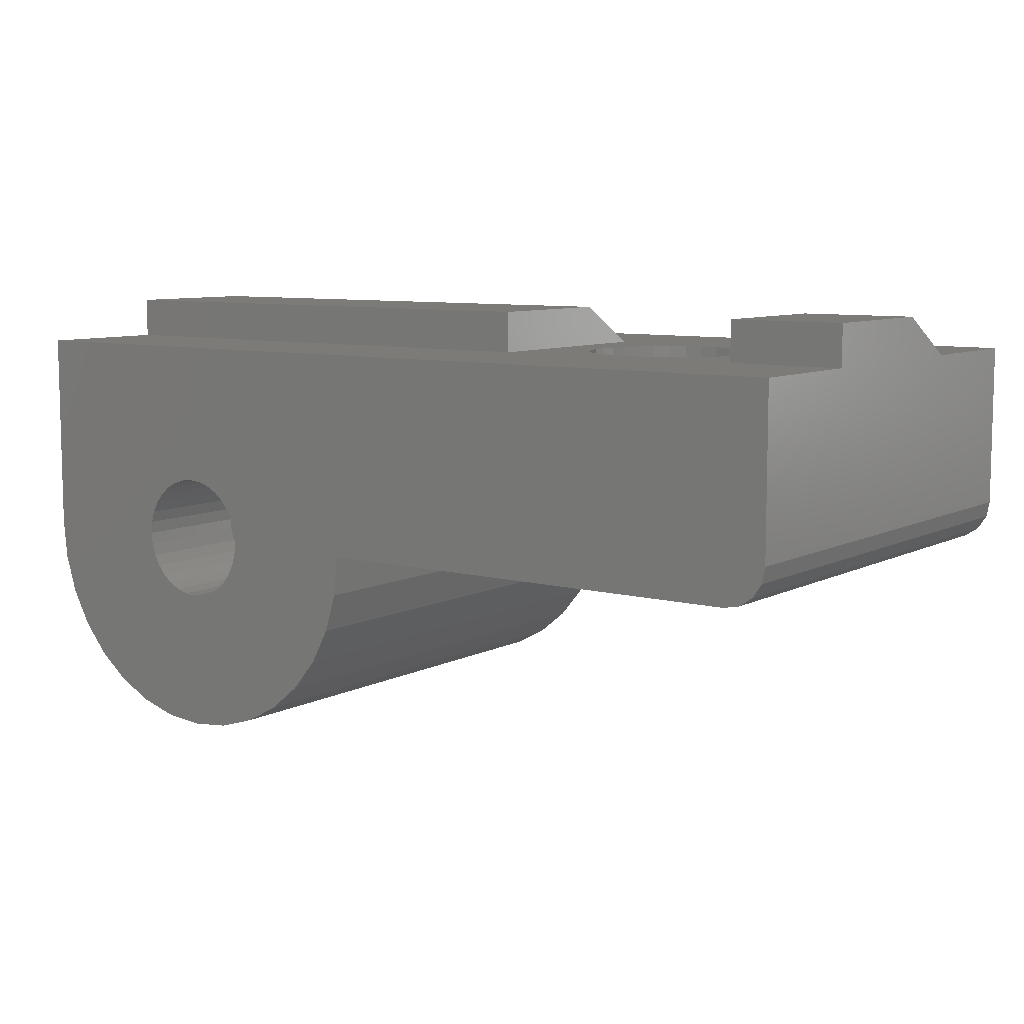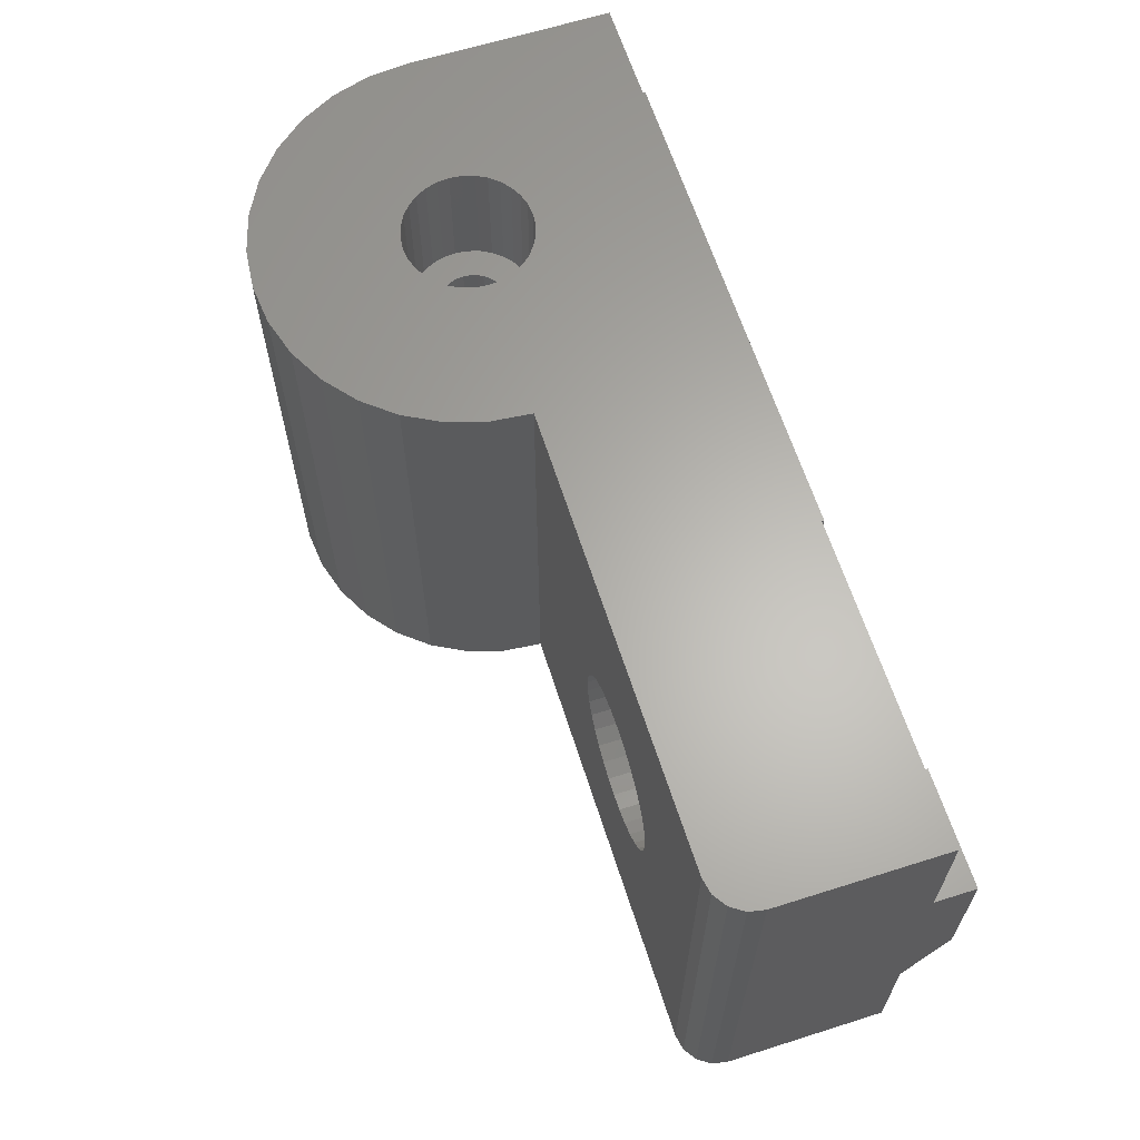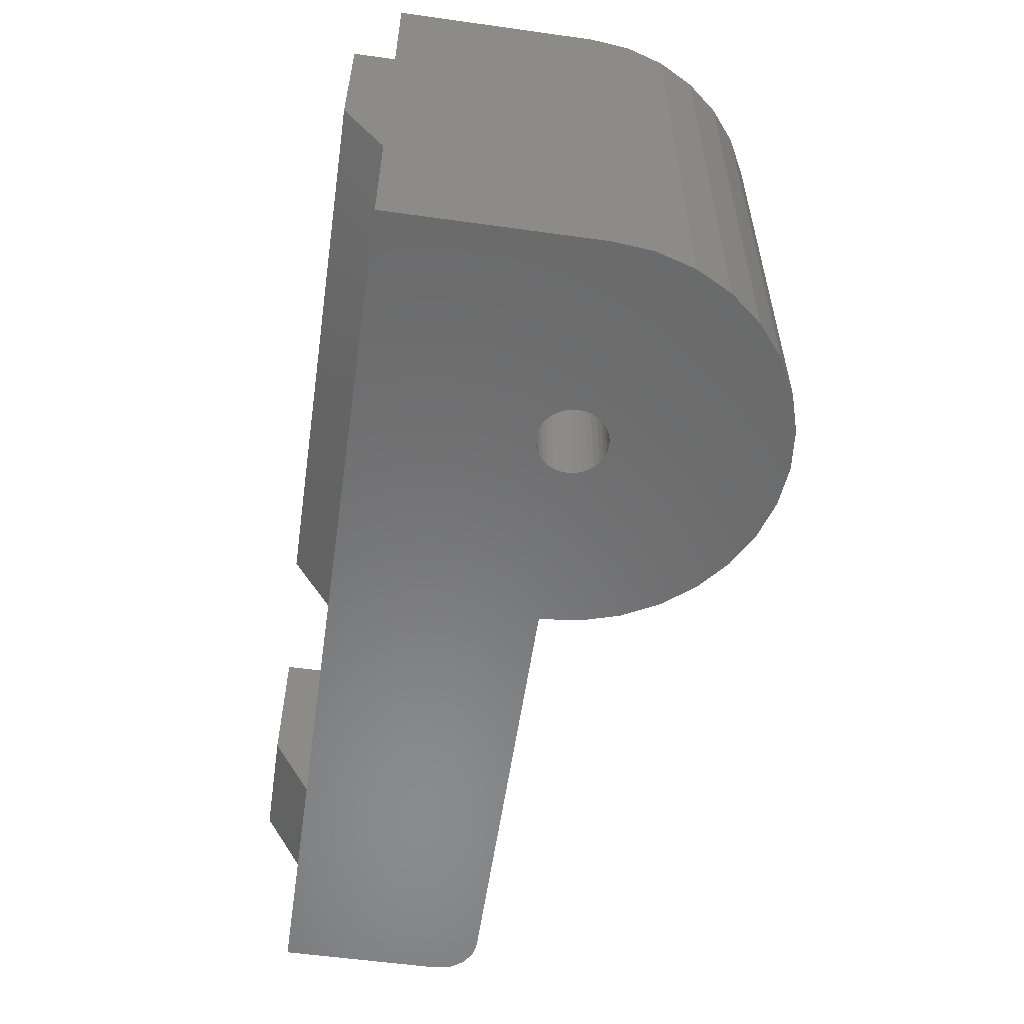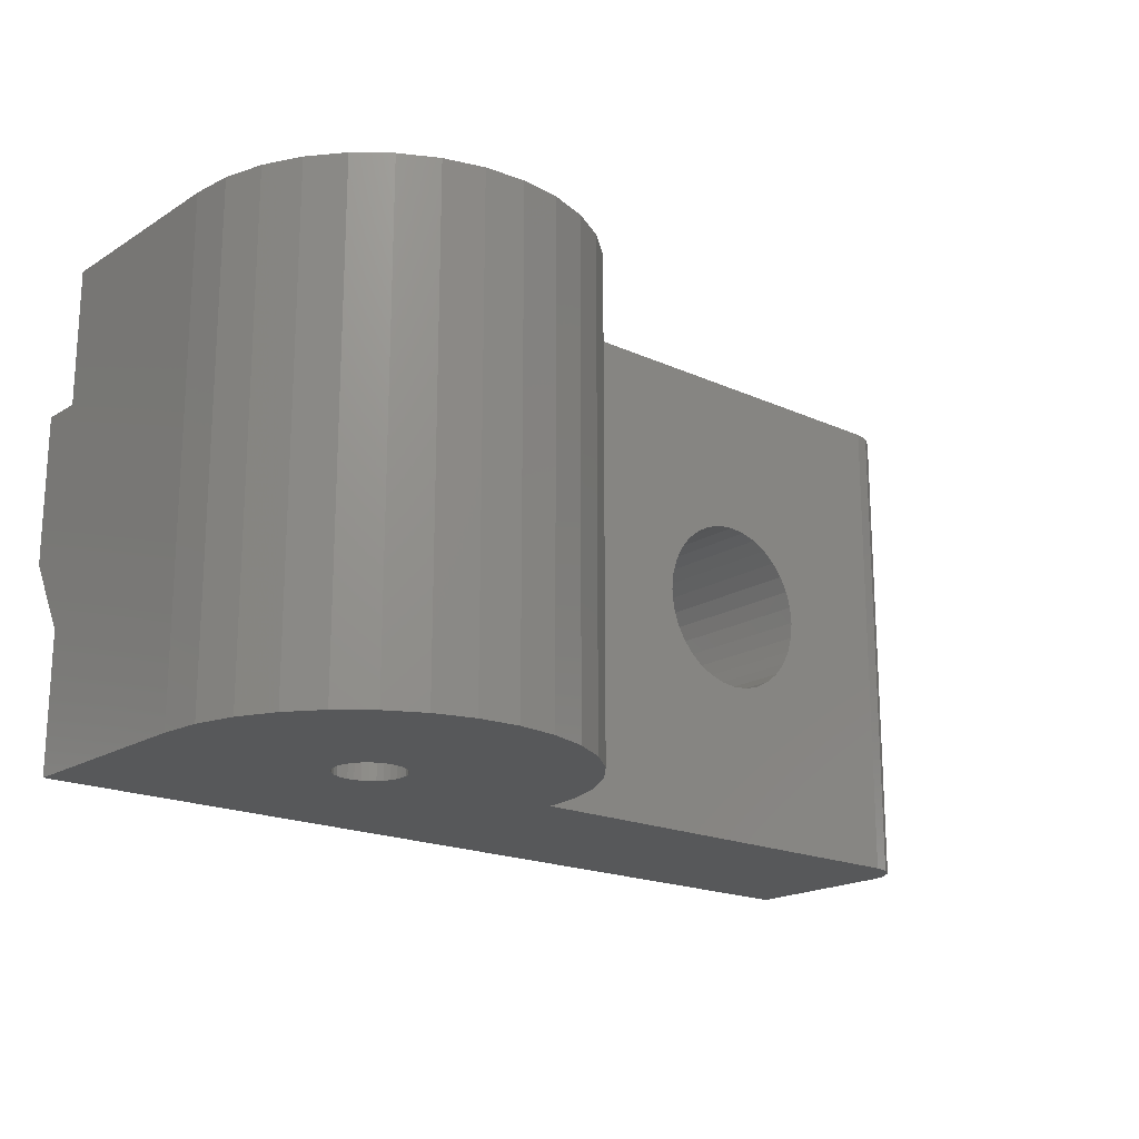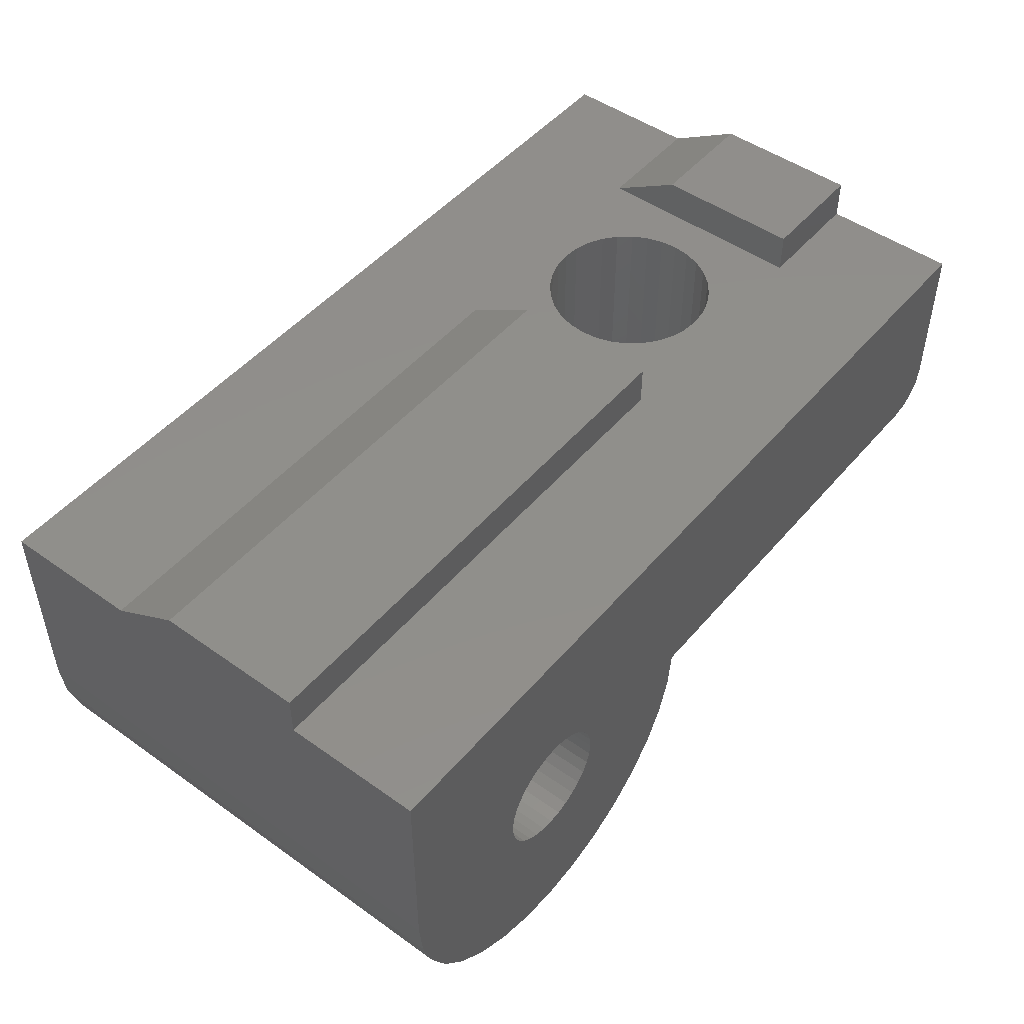
<metadata>
{"format":"stl","ext":"stl","renderer":"f3d","projection":"perspective","resolution":1024,"background":"white","views":[{"elev":8.4,"azim":36.1,"up":"+Y"},{"elev":63.6,"azim":72.3,"up":"+Z"},{"elev":-56.5,"azim":-98.3,"up":"+Z"},{"elev":-18.9,"azim":-40.7,"up":"+Z"},{"elev":48.6,"azim":-51.6,"up":"+Y"}]}
</metadata>
<code>
# stl→obj: 262 verts, 528 faces
v 25.5 7.5 4
v 25.5 9 -1.402
v 25.5 9 4
v 25.5 7.5 -4
v 11.75 9 -1.402
v -7.5 9 4
v 11.75 9 4
v -7.5 9 -1.402
v 21.25 9 4
v 21.25 9 -1.402
v -7.5 6 -4
v -7.5 7.5 -4
v -7.5 6 4
v 11.75 7.5 4
v -7.5 7.5 4
v 21.25 7.5 4
v 21.25 7.5 -4
v 11.75 7.5 -4
v 7.356 -1.463 9
v 7.5 0 -9
v 7.5 0 9
v 7.356 -1.463 -9
v -2.87 -6.929 -9
v -1.463 -7.356 9
v -2.87 -6.929 9
v -1.463 -7.356 -9
v 4.167 -6.236 -9
v 5.303 -5.303 9
v 4.167 -6.236 9
v 5.303 -5.303 -9
v -6.236 -4.167 -9
v -6.929 -2.87 9
v -6.929 -2.87 -9
v -6.236 -4.167 9
v 0 -7.5 -9
v 1.463 -7.356 9
v 0 -7.5 9
v 1.463 -7.356 -9
v 2.87 -6.929 9
v 2.87 -6.929 -9
v -5.303 -5.303 -9
v -4.167 -6.236 9
v -5.303 -5.303 9
v -4.167 -6.236 -9
v -7.356 -1.463 -9
v -7.5 0 9
v -7.5 0 -9
v -7.356 -1.463 9
v 1.226 -0.2439 -9
v 1.25 0 -9
v 1.155 -0.4784 -9
v 1.039 -0.6945 -9
v 0.8839 -0.8839 -9
v 0.6945 -1.039 -9
v 0.4784 -1.155 -9
v 0.2439 -1.226 -9
v 0 -1.25 -9
v -0.2439 -1.226 -9
v -0.4784 -1.155 -9
v -0.6945 -1.039 -9
v -0.8839 -0.8839 -9
v -1.039 -0.6945 -9
v 24 0 -9
v 25.5 1.5 -9
v 25.39 0.926 -9
v 25.06 0.4393 -9
v 24.57 0.1142 -9
v 25.5 7.5 -9
v 6.929 -2.87 -9
v 6.236 -4.167 -9
v 1.226 0.2439 -9
v 1.155 0.4784 -9
v 1.039 0.6945 -9
v 0.8839 0.8839 -9
v 0.6945 1.039 -9
v 0.4784 1.155 -9
v -7.5 7.5 -9
v 0.2439 1.226 -9
v 0 1.25 -9
v -0.2439 1.226 -9
v -1.155 -0.4784 -9
v -1.226 -0.2439 -9
v -1.25 0 -9
v -1.226 0.2439 -9
v -1.155 0.4784 -9
v -1.039 0.6945 -9
v -0.8839 0.8839 -9
v -0.6945 1.039 -9
v -0.4784 1.155 -9
v 24 0 9
v 25.5 1.5 9
v 25.5 7.5 9
v 25.39 0.926 9
v 25.06 0.4393 9
v 24.57 0.1142 9
v 2.256 -0.4487 9
v 6.929 -2.87 9
v 2.125 -0.8802 9
v 6.236 -4.167 9
v 1.912 -1.278 9
v 1.626 -1.626 9
v 2.3 0 9
v 0.8802 2.125 9
v 2.256 0.4487 9
v 2.125 0.8802 9
v 1.912 1.278 9
v 1.626 1.626 9
v 1.278 1.912 9
v -7.5 7.5 9
v 0.4487 2.256 9
v 0 2.3 9
v -1.278 -1.912 9
v -2.3 0 9
v -2.256 0.4487 9
v -2.256 -0.4487 9
v -2.125 0.8802 9
v -1.912 1.278 9
v -1.626 1.626 9
v -1.278 1.912 9
v -0.4487 2.256 9
v -0.8802 2.125 9
v 1.278 -1.912 9
v 0.8802 -2.125 9
v 0.4487 -2.256 9
v 0 -2.3 9
v -0.4487 -2.256 9
v -0.8802 -2.125 9
v -1.626 -1.626 9
v -1.912 -1.278 9
v -2.125 -0.8802 9
v 11.75 7.5 5
v 21.25 7.5 5
v 21.25 7.5 -5
v 11.75 7.5 -5
v 18.25 7.5 2.619
v 16.5 7.5 3.15
v 15.89 7.5 3.089
v 17.11 7.5 3.089
v 17.71 7.5 2.91
v 18.73 7.5 2.227
v 19.12 7.5 1.75
v 19.41 7.5 1.205
v 19.59 7.5 0.6145
v 19.65 7.5 0
v 19.59 7.5 -0.6145
v 17.71 7.5 -2.91
v 17.11 7.5 -3.089
v 18.25 7.5 -2.619
v 18.73 7.5 -2.227
v 19.12 7.5 -1.75
v 19.41 7.5 -1.205
v 15.29 7.5 2.91
v 14.75 7.5 2.619
v 14.27 7.5 2.227
v 13.88 7.5 1.75
v 13.59 7.5 1.205
v 13.41 7.5 0.6145
v 13.35 7.5 0
v 13.41 7.5 -0.6145
v 13.59 7.5 -1.205
v 16.5 7.5 -3.15
v 13.88 7.5 -1.75
v 14.27 7.5 -2.227
v 14.75 7.5 -2.619
v 15.29 7.5 -2.91
v 15.89 7.5 -3.089
v 16.5 0 3.15
v 15.89 0 3.089
v 15.29 0 2.91
v 14.75 0 2.619
v 14.27 0 2.227
v 13.88 0 1.75
v 13.59 0 1.205
v 13.41 0 0.6145
v 13.35 0 0
v 13.41 0 -0.6145
v 13.59 0 -1.205
v 15.89 0 -3.089
v 16.5 0 -3.15
v 15.29 0 -2.91
v 14.75 0 -2.619
v 14.27 0 -2.227
v 13.88 0 -1.75
v 17.11 0 3.089
v 17.71 0 2.91
v 18.25 0 2.619
v 18.73 0 2.227
v 19.12 0 1.75
v 19.41 0 1.205
v 19.59 0 0.6145
v 19.65 0 0
v 19.59 0 -0.6145
v 19.41 0 -1.205
v 17.11 0 -3.089
v 17.71 0 -2.91
v 19.12 0 -1.75
v 18.73 0 -2.227
v 18.25 0 -2.619
v 2.125 0.8802 4.5
v 1.912 1.278 4.5
v -2.125 0.8802 4.5
v -2.256 0.4487 4.5
v 1.626 1.626 4.5
v 0.4487 2.256 4.5
v 0.8802 2.125 4.5
v -1.278 1.912 4.5
v -0.8802 2.125 4.5
v -1.912 1.278 4.5
v 2.256 -0.4487 4.5
v 2.3 0 4.5
v 2.256 0.4487 4.5
v 1.278 1.912 4.5
v -0.4487 2.256 4.5
v 0 2.3 4.5
v -2.3 0 4.5
v -1.626 1.626 4.5
v 2.125 -0.8802 4.5
v 1.626 -1.626 4.5
v 1.278 -1.912 4.5
v 1.912 -1.278 4.5
v -2.256 -0.4487 4.5
v -2.125 -0.8802 4.5
v -1.912 -1.278 4.5
v 0.8802 -2.125 4.5
v 0.4487 -2.256 4.5
v 0 -2.3 4.5
v -0.4487 -2.256 4.5
v 1.25 0 4.5
v 1.226 0.2439 4.5
v 1.155 0.4784 4.5
v 1.226 -0.2439 4.5
v 1.039 0.6945 4.5
v 0.8839 0.8839 4.5
v 1.155 -0.4784 4.5
v 0.6945 1.039 4.5
v 0.4784 1.155 4.5
v 0.2439 1.226 4.5
v 0 1.25 4.5
v -0.2439 1.226 4.5
v -0.4784 1.155 4.5
v -0.6945 1.039 4.5
v -0.8839 0.8839 4.5
v -1.039 0.6945 4.5
v -1.155 0.4784 4.5
v 1.039 -0.6945 4.5
v 0.8839 -0.8839 4.5
v 0.6945 -1.039 4.5
v 0.4784 -1.155 4.5
v 0.2439 -1.226 4.5
v 0 -1.25 4.5
v -0.2439 -1.226 4.5
v -0.4784 -1.155 4.5
v -0.8802 -2.125 4.5
v -0.6945 -1.039 4.5
v -1.278 -1.912 4.5
v -0.8839 -0.8839 4.5
v -1.626 -1.626 4.5
v -1.039 -0.6945 4.5
v -1.155 -0.4784 4.5
v -1.226 -0.2439 4.5
v -1.25 0 4.5
v -1.226 0.2439 4.5
f 1 2 3
f 2 1 4
f 5 6 7
f 6 5 8
f 2 9 3
f 9 2 10
f 11 8 12
f 8 11 13
f 8 13 6
f 6 14 7
f 14 6 15
f 15 6 13
f 9 1 3
f 1 9 16
f 4 10 2
f 10 4 17
f 18 8 5
f 8 18 12
f 19 20 21
f 20 19 22
f 23 24 25
f 24 23 26
f 27 28 29
f 28 27 30
f 31 32 33
f 32 31 34
f 35 36 37
f 36 35 38
f 38 39 36
f 39 38 40
f 40 29 39
f 29 40 27
f 26 37 24
f 37 26 35
f 41 42 43
f 42 41 44
f 45 46 47
f 46 45 48
f 22 49 50
f 40 51 49
f 40 52 51
f 40 53 52
f 40 54 53
f 40 55 54
f 38 56 55
f 35 56 38
f 35 57 56
f 35 58 57
f 26 58 35
f 58 26 59
f 23 59 26
f 59 23 60
f 44 60 23
f 60 44 61
f 61 41 62
f 41 61 44
f 63 64 65
f 63 65 66
f 63 66 67
f 64 63 68
f 20 68 63
f 49 22 69
f 49 69 70
f 49 70 30
f 49 30 27
f 49 27 40
f 55 40 38
f 22 50 20
f 71 20 50
f 72 20 71
f 73 20 72
f 74 20 73
f 75 20 74
f 76 20 75
f 77 20 76
f 77 76 78
f 77 78 79
f 77 79 80
f 31 62 41
f 62 31 81
f 33 81 31
f 81 33 82
f 45 82 33
f 82 45 83
f 47 83 45
f 83 47 84
f 84 47 85
f 85 47 86
f 86 47 87
f 77 87 47
f 87 77 88
f 88 77 89
f 89 77 80
f 20 77 68
f 90 91 92
f 91 90 93
f 93 90 94
f 94 90 95
f 92 21 90
f 96 19 21
f 19 96 97
f 97 98 99
f 100 99 98
f 101 28 100
f 96 21 102
f 103 21 92
f 21 104 102
f 21 105 104
f 21 106 105
f 21 107 106
f 21 108 107
f 21 103 108
f 109 103 92
f 103 109 110
f 110 109 111
f 112 42 25
f 46 113 114
f 115 43 42
f 46 114 116
f 115 34 43
f 46 116 117
f 115 32 34
f 109 117 118
f 115 48 32
f 109 118 119
f 111 109 120
f 109 121 120
f 109 119 121
f 117 109 46
f 113 46 48
f 97 96 98
f 99 100 28
f 28 101 29
f 122 29 101
f 29 122 39
f 123 39 122
f 39 123 36
f 124 36 123
f 125 36 124
f 125 37 36
f 126 37 125
f 24 126 127
f 25 127 112
f 126 24 37
f 42 112 128
f 42 128 129
f 42 129 130
f 42 130 115
f 127 25 24
f 48 115 113
f 28 70 99
f 70 28 30
f 44 25 42
f 25 44 23
f 33 48 45
f 48 33 32
f 41 34 31
f 34 41 43
f 99 69 97
f 69 99 70
f 97 22 19
f 22 97 69
f 77 11 12
f 11 47 13
f 47 11 77
f 13 109 15
f 46 13 47
f 13 46 109
f 131 92 132
f 1 132 92
f 132 1 16
f 92 131 109
f 15 131 14
f 131 15 109
f 4 133 17
f 133 68 134
f 68 133 4
f 134 12 18
f 77 134 68
f 134 77 12
f 135 132 16
f 132 136 131
f 137 131 136
f 132 138 136
f 132 139 138
f 132 135 139
f 16 140 135
f 16 141 140
f 16 142 141
f 16 143 142
f 16 144 143
f 17 144 16
f 144 17 145
f 146 133 147
f 148 133 146
f 133 148 17
f 149 17 148
f 150 17 149
f 151 17 150
f 145 17 151
f 152 131 137
f 153 131 152
f 131 153 14
f 154 14 153
f 155 14 154
f 156 14 155
f 157 14 156
f 158 14 157
f 18 158 159
f 18 159 160
f 147 133 161
f 158 18 14
f 162 18 160
f 163 18 162
f 164 18 163
f 134 164 165
f 134 165 166
f 134 161 133
f 161 134 166
f 164 134 18
f 21 167 90
f 21 168 167
f 21 169 168
f 21 170 169
f 21 171 170
f 21 172 171
f 21 173 172
f 21 174 173
f 21 175 174
f 20 175 21
f 175 20 176
f 176 20 177
f 178 20 179
f 180 20 178
f 181 20 180
f 182 20 181
f 183 20 182
f 177 20 183
f 184 90 167
f 185 90 184
f 186 90 185
f 187 90 186
f 188 90 187
f 189 90 188
f 190 90 189
f 191 90 190
f 63 191 192
f 63 192 193
f 63 179 20
f 179 63 194
f 194 63 195
f 191 63 90
f 196 63 193
f 197 63 196
f 198 63 197
f 195 63 198
f 67 94 95
f 94 67 66
f 91 1 92
f 1 91 4
f 64 4 91
f 4 64 68
f 63 95 90
f 95 63 67
f 94 65 93
f 65 94 66
f 93 64 91
f 64 93 65
f 191 143 144
f 143 191 190
f 192 144 145
f 144 192 191
f 165 178 166
f 178 165 180
f 185 135 186
f 135 185 139
f 169 137 168
f 137 169 152
f 172 156 155
f 156 172 173
f 189 141 142
f 141 189 188
f 186 140 187
f 140 186 135
f 167 138 184
f 138 167 136
f 174 158 157
f 158 174 175
f 171 155 154
f 155 171 172
f 171 153 170
f 153 171 154
f 196 151 150
f 151 196 193
f 146 198 148
f 198 146 195
f 166 179 161
f 179 166 178
f 163 181 164
f 181 163 182
f 190 142 143
f 142 190 189
f 188 140 141
f 140 188 187
f 184 139 185
f 139 184 138
f 173 157 156
f 157 173 174
f 168 136 167
f 136 168 137
f 170 152 169
f 152 170 153
f 193 145 151
f 145 193 192
f 147 195 146
f 195 147 194
f 148 197 149
f 197 148 198
f 197 150 149
f 150 197 196
f 164 180 165
f 180 164 181
f 175 159 158
f 159 175 176
f 176 160 159
f 160 176 177
f 177 162 160
f 162 177 183
f 183 163 162
f 163 183 182
f 161 194 147
f 194 161 179
f 199 106 200
f 106 199 105
f 114 201 116
f 201 114 202
f 200 107 203
f 107 200 106
f 204 103 110
f 103 204 205
f 206 121 119
f 121 206 207
f 116 208 117
f 208 116 201
f 209 102 210
f 102 209 96
f 211 105 199
f 105 211 104
f 212 107 108
f 107 212 203
f 213 111 120
f 111 213 214
f 205 108 103
f 108 205 212
f 113 202 114
f 202 113 215
f 216 119 118
f 119 216 206
f 207 120 121
f 120 207 213
f 117 216 118
f 216 117 208
f 210 104 211
f 104 210 102
f 217 96 209
f 96 217 98
f 218 122 101
f 122 218 219
f 214 110 111
f 110 214 204
f 220 98 217
f 98 220 100
f 115 215 113
f 215 115 221
f 129 222 130
f 222 129 223
f 224 124 123
f 124 224 225
f 219 123 122
f 123 219 224
f 226 126 125
f 126 226 227
f 225 125 124
f 125 225 226
f 228 210 211
f 229 211 199
f 210 228 209
f 230 199 200
f 231 209 228
f 232 200 203
f 209 231 217
f 233 203 212
f 234 217 231
f 217 234 220
f 211 229 228
f 199 230 229
f 200 232 230
f 203 233 232
f 235 212 205
f 212 235 233
f 205 236 235
f 204 236 205
f 204 237 236
f 214 237 204
f 214 238 237
f 214 239 238
f 213 239 214
f 213 240 239
f 207 240 213
f 240 207 241
f 206 241 207
f 241 206 242
f 216 242 206
f 242 216 243
f 243 208 244
f 208 243 216
f 245 220 234
f 220 245 218
f 246 218 245
f 218 246 219
f 247 219 246
f 219 247 224
f 248 224 247
f 248 225 224
f 249 225 248
f 250 225 249
f 250 226 225
f 251 226 250
f 251 227 226
f 252 227 251
f 253 252 254
f 252 253 227
f 255 254 256
f 257 256 258
f 223 258 259
f 222 259 260
f 254 255 253
f 221 260 261
f 201 244 208
f 244 201 262
f 256 257 255
f 202 262 201
f 258 223 257
f 262 202 261
f 259 222 223
f 215 261 202
f 260 221 222
f 261 215 221
f 130 221 115
f 221 130 222
f 218 100 220
f 100 218 101
f 253 112 127
f 112 253 255
f 227 127 126
f 127 227 253
f 128 223 129
f 223 128 257
f 255 128 112
f 128 255 257
f 50 229 71
f 229 50 228
f 261 84 262
f 84 261 83
f 79 237 238
f 237 79 78
f 73 233 74
f 233 73 232
f 71 230 72
f 230 71 229
f 87 241 242
f 241 87 88
f 89 239 240
f 239 89 80
f 53 247 246
f 247 53 54
f 256 62 258
f 62 256 61
f 72 232 73
f 232 72 230
f 76 235 236
f 235 76 75
f 78 236 237
f 236 78 76
f 75 233 235
f 233 75 74
f 244 86 243
f 86 244 85
f 243 87 242
f 87 243 86
f 262 85 244
f 85 262 84
f 88 240 241
f 240 88 89
f 80 238 239
f 238 80 79
f 56 250 249
f 250 56 57
f 54 248 247
f 248 54 55
f 49 228 50
f 228 49 231
f 60 256 254
f 256 60 61
f 58 252 251
f 252 58 59
f 260 83 261
f 83 260 82
f 258 81 259
f 81 258 62
f 55 249 248
f 249 55 56
f 52 234 51
f 234 52 245
f 53 245 52
f 245 53 246
f 51 231 49
f 231 51 234
f 59 254 252
f 254 59 60
f 57 251 250
f 251 57 58
f 259 82 260
f 82 259 81
f 14 5 7
f 5 14 18
f 16 10 17
f 10 16 9

</code>
